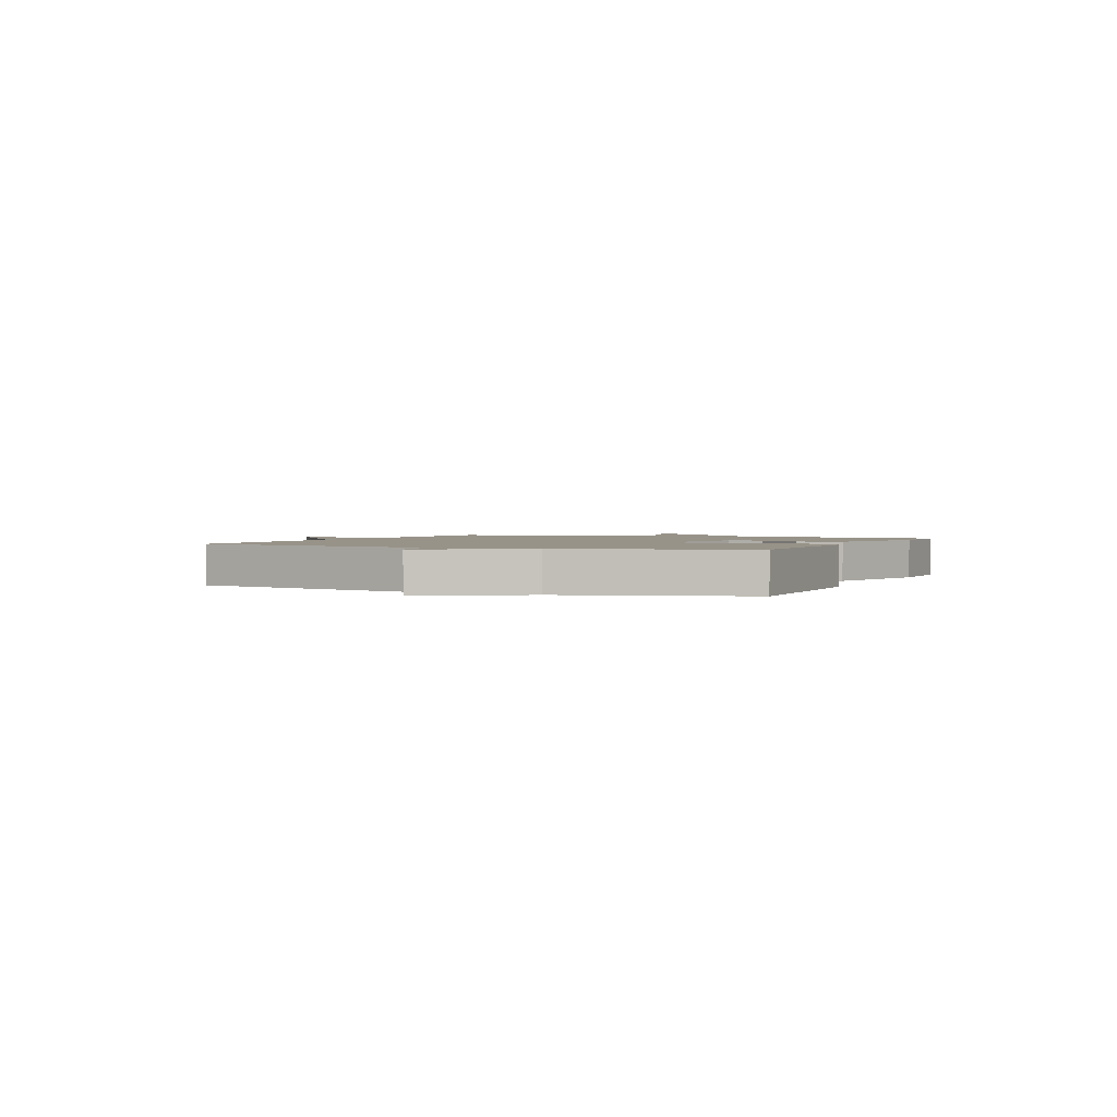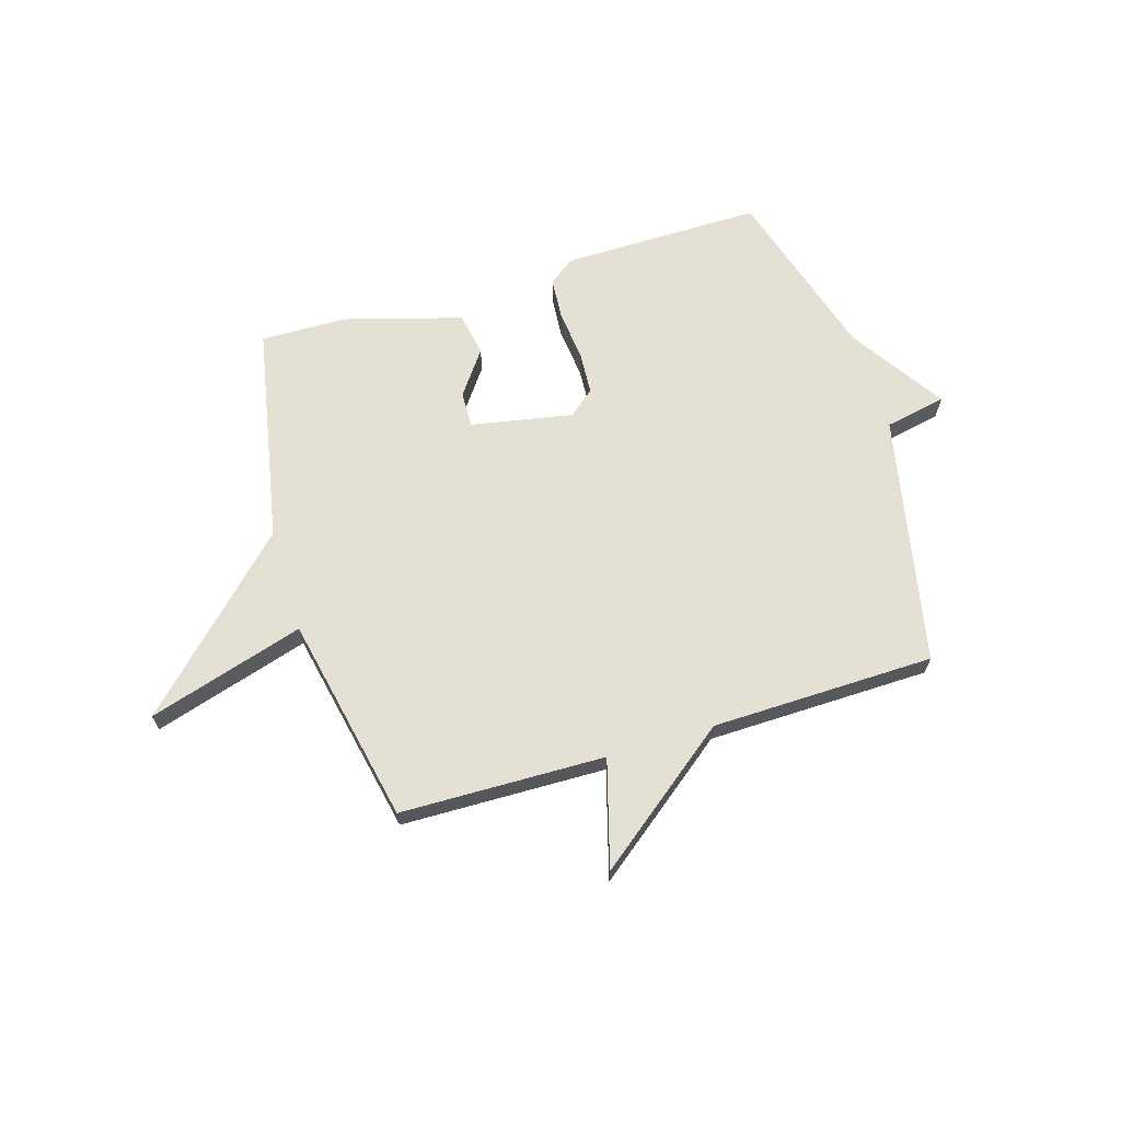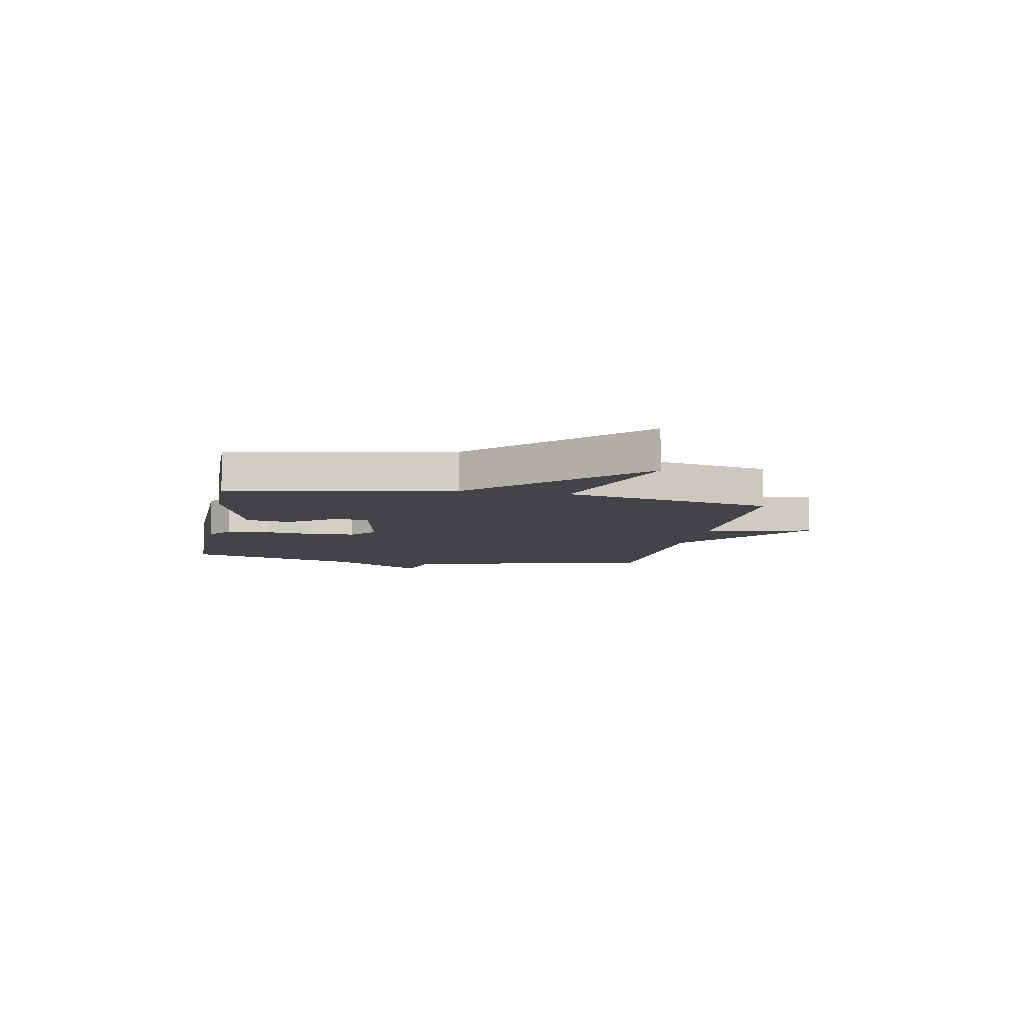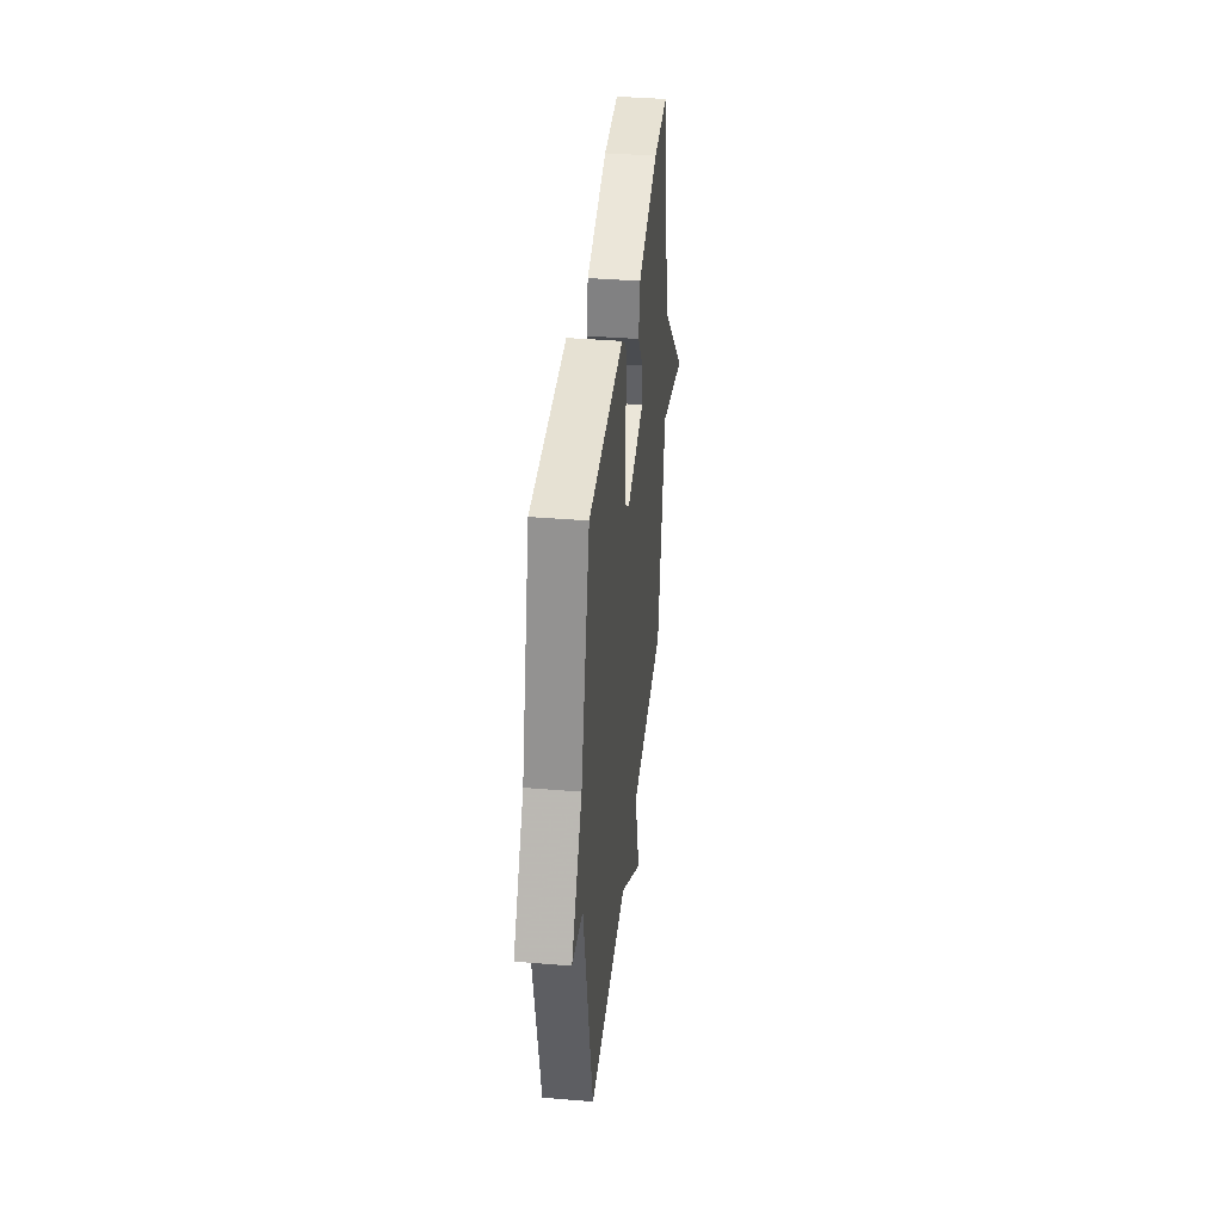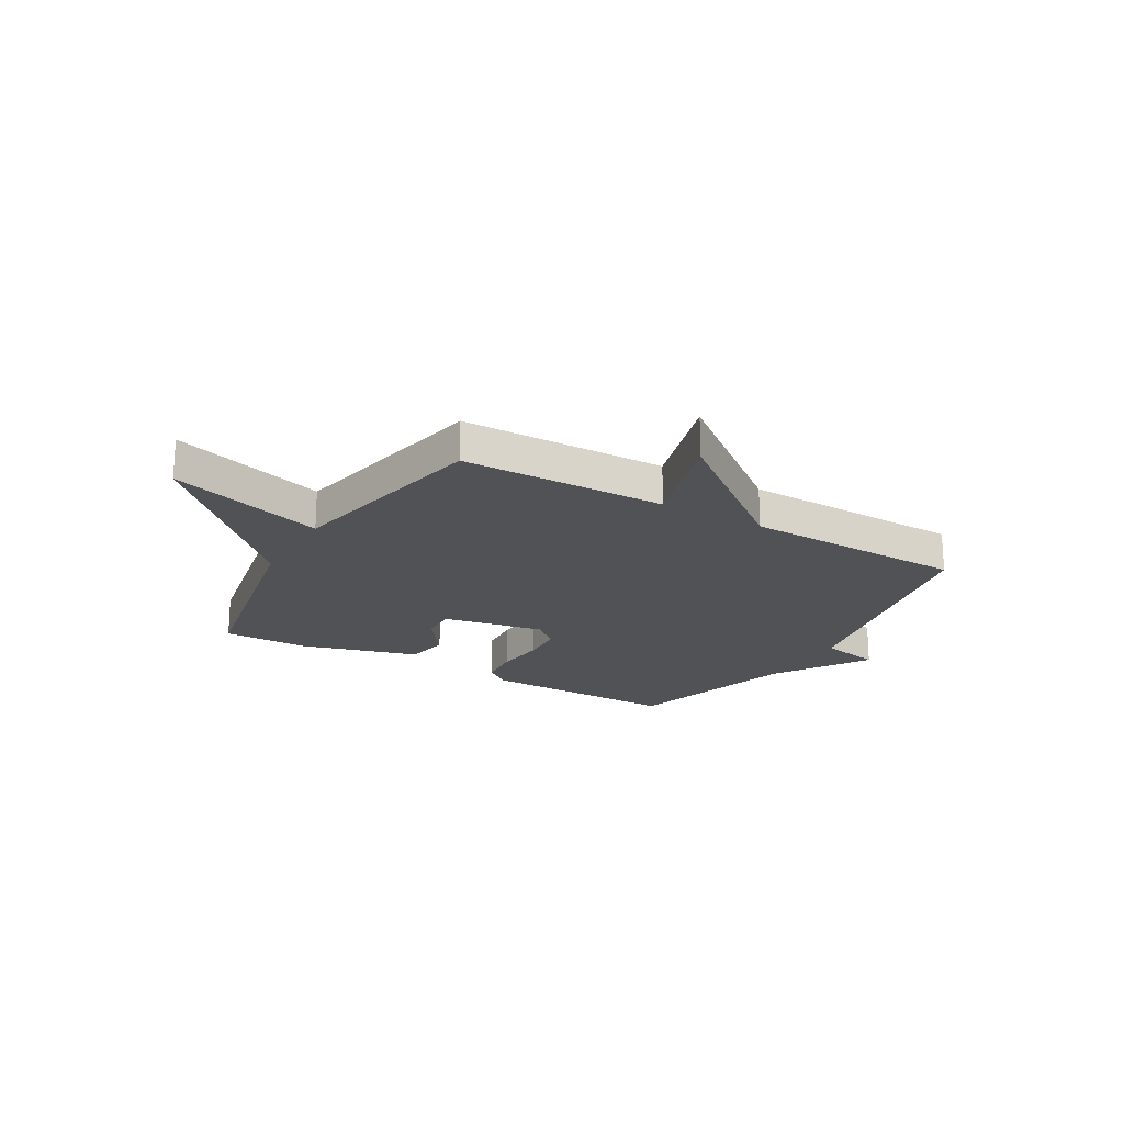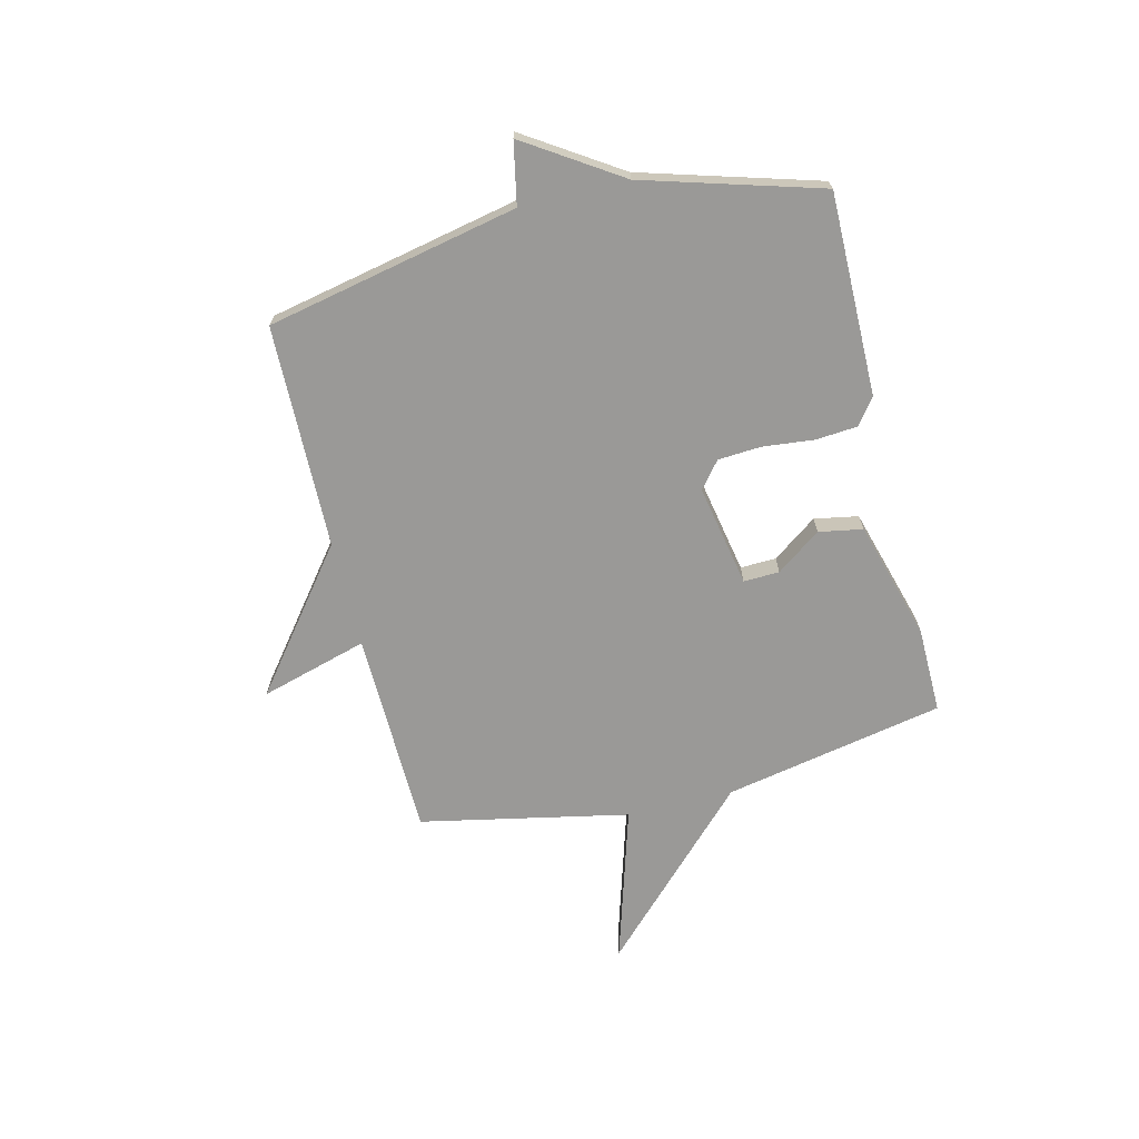
<metadata>
{"format":"obj","ext":"obj","renderer":"f3d","projection":"perspective","resolution":1024,"background":"white","views":[{"elev":1.6,"azim":-66.0,"up":"+Y"},{"elev":65.8,"azim":163.1,"up":"+Y"},{"elev":-7.8,"azim":79.0,"up":"+Y"},{"elev":39.1,"azim":-84.1,"up":"+Z"},{"elev":-20.7,"azim":149.9,"up":"+Y"},{"elev":-68.9,"azim":-76.2,"up":"+Y"}]}
</metadata>
<code>
v 0.5 0.07 0.5
v 0.58 0.07 0.089
v 0.872 0.07 -0.199
v 0.58 0.07 -0.111
v 0.5 0.07 -0.5
v 0.117 0.07 -0.508
v 0.174 0.07 -0.708
v -0.083 0.07 -0.508
v -0.5 0.07 -0.5
v -0.597 0.07 -0.03
v -0.712 0.07 -0.007
v -0.597 0.07 0.17
v -0.5 0.07 0.5
v -0.124 0.07 0.497
v -0.075 0.07 0.461
v -0.069 0.07 0.382
v -0.079 0.07 0.287
v -0.074 0.07 0.206
v -0.025 0.07 0.166
v 0.165 0.07 0.202
v 0.163 0.07 0.269
v 0.103 0.07 0.352
v 0.118 0.07 0.434
v 0.34 0.07 0.498
v 0.5 0 0.5
v 0.58 0 0.089
v 0.872 0 -0.199
v 0.58 0 -0.111
v 0.5 0 -0.5
v 0.117 0 -0.508
v 0.174 0 -0.708
v -0.083 0 -0.508
v -0.5 0 -0.5
v -0.597 0 -0.03
v -0.712 0 -0.007
v -0.597 0 0.17
v -0.5 0 0.5
v -0.124 0 0.497
v -0.075 0 0.461
v -0.069 0 0.382
v -0.079 0 0.287
v -0.074 0 0.206
v -0.025 0 0.166
v 0.165 0 0.202
v 0.163 0 0.269
v 0.103 0 0.352
v 0.118 0 0.434
v 0.34 0 0.498
f 24 1 2
f 23 24 2
f 22 23 2
f 21 22 2
f 2 3 4
f 21 2 4
f 20 21 4
f 4 5 6
f 20 4 6
f 19 20 6
f 18 19 6
f 15 16 17
f 14 15 17
f 13 14 17
f 12 13 17
f 12 17 18
f 11 12 18
f 10 11 18
f 10 18 6
f 9 10 6
f 8 9 6
f 6 7 8
f 26 25 48
f 26 48 47
f 26 47 46
f 26 46 45
f 28 27 26
f 28 26 45
f 28 45 44
f 30 29 28
f 30 28 44
f 30 44 43
f 30 43 42
f 41 40 39
f 41 39 38
f 41 38 37
f 41 37 36
f 42 41 36
f 42 36 35
f 42 35 34
f 30 42 34
f 30 34 33
f 30 33 32
f 32 31 30
f 1 25 26 2
f 2 26 27 3
f 3 27 28 4
f 4 28 29 5
f 5 29 30 6
f 6 30 31 7
f 7 31 32 8
f 8 32 33 9
f 9 33 34 10
f 10 34 35 11
f 11 35 36 12
f 12 36 37 13
f 13 37 38 14
f 14 38 39 15
f 15 39 40 16
f 16 40 41 17
f 17 41 42 18
f 18 42 43 19
f 19 43 44 20
f 20 44 45 21
f 21 45 46 22
f 22 46 47 23
f 23 47 48 24
f 24 48 25 1

</code>
